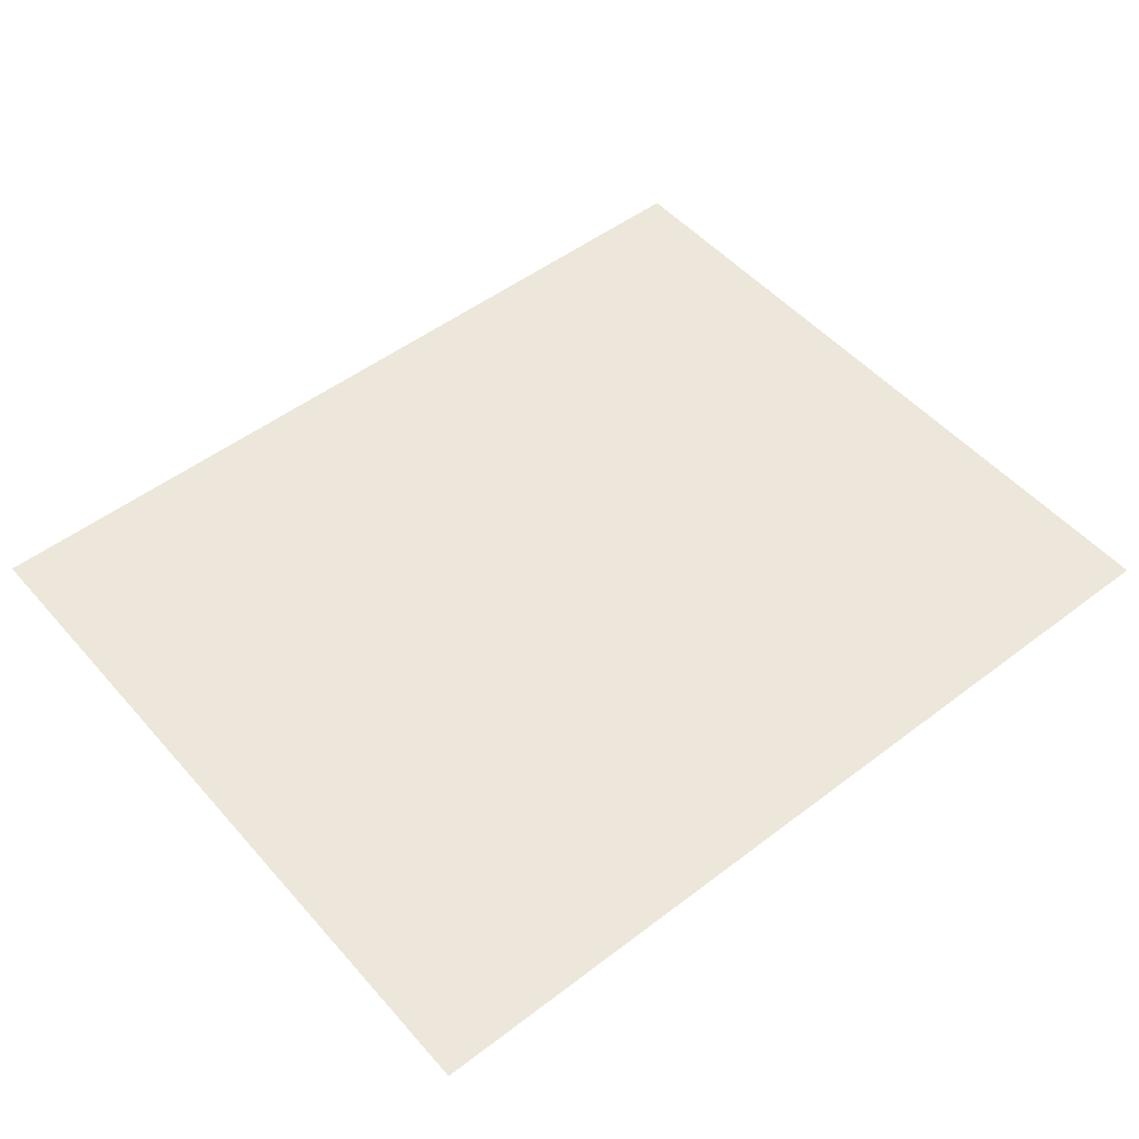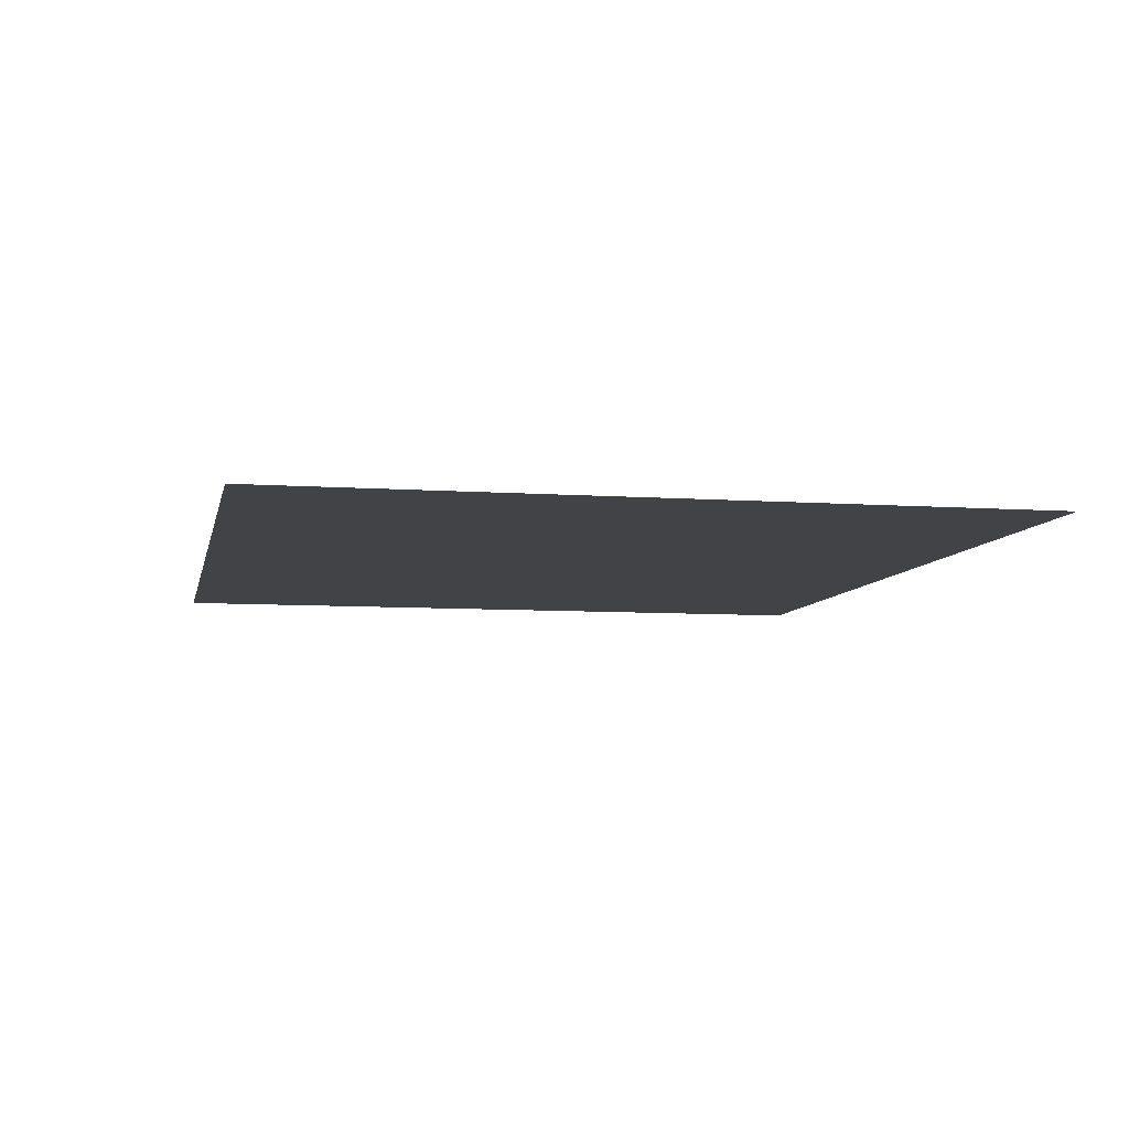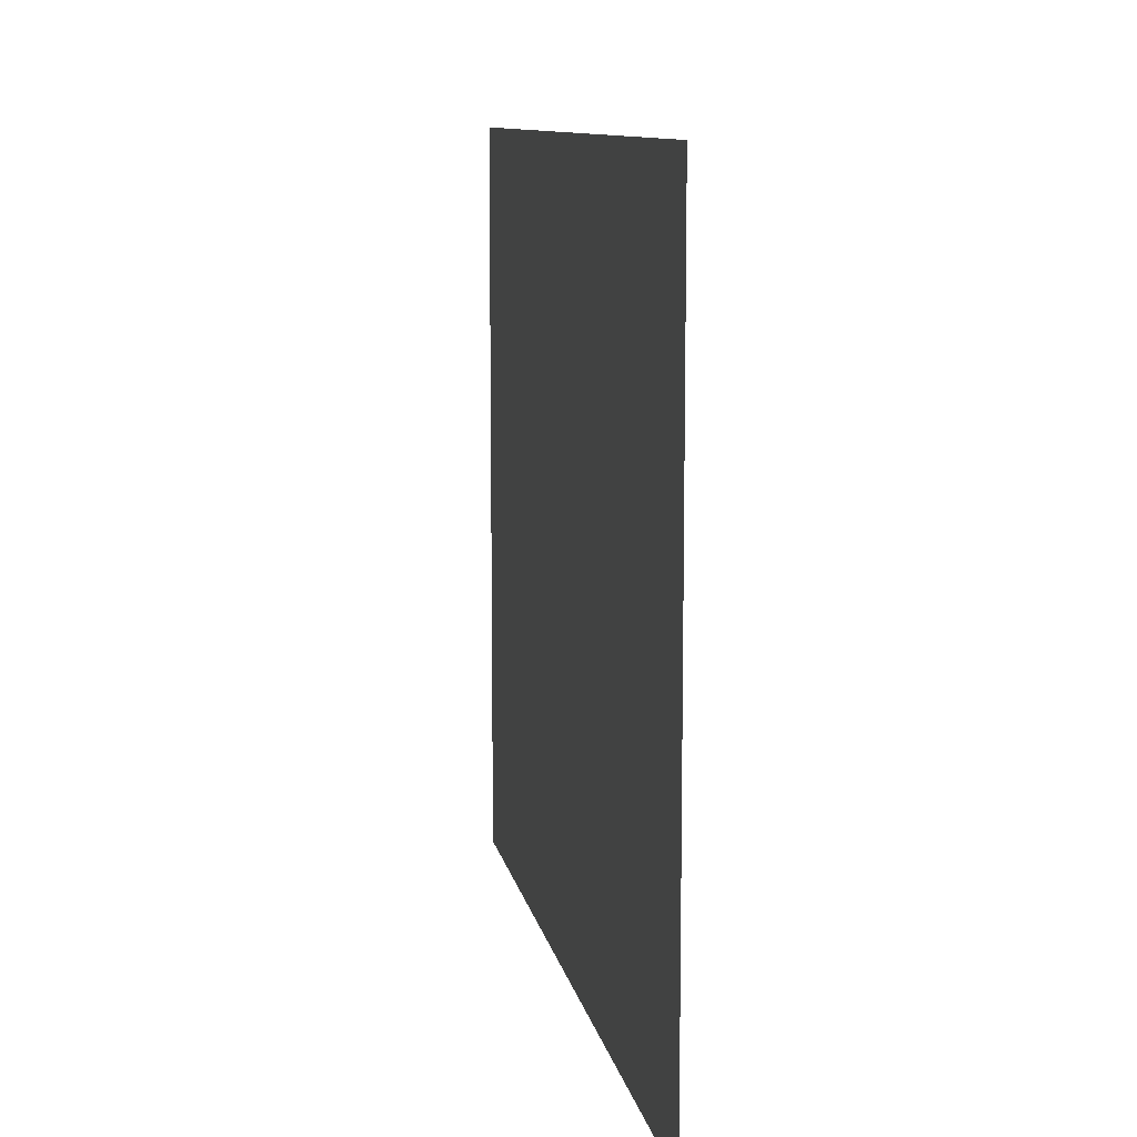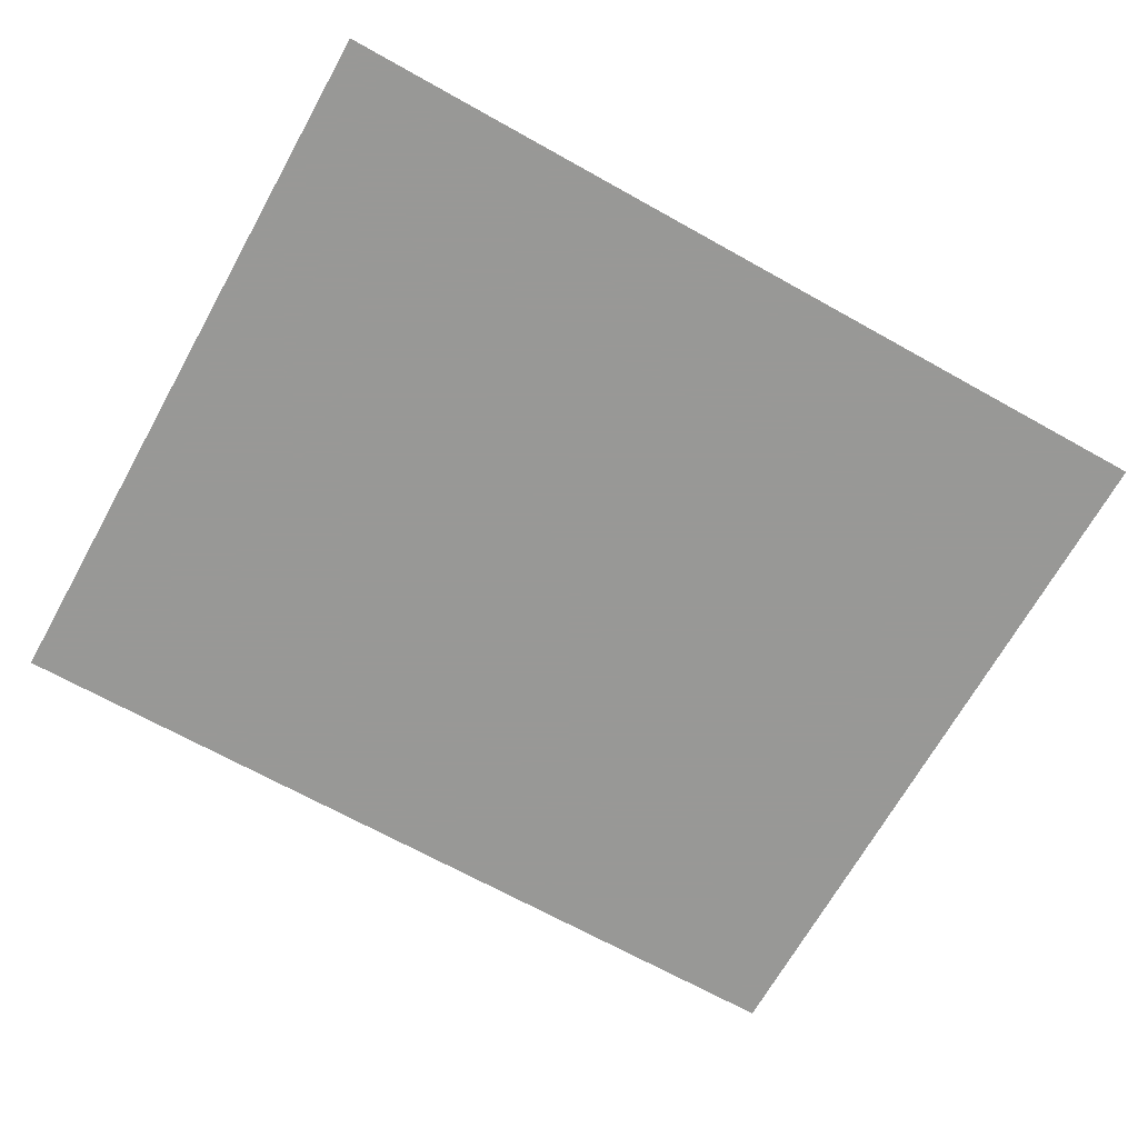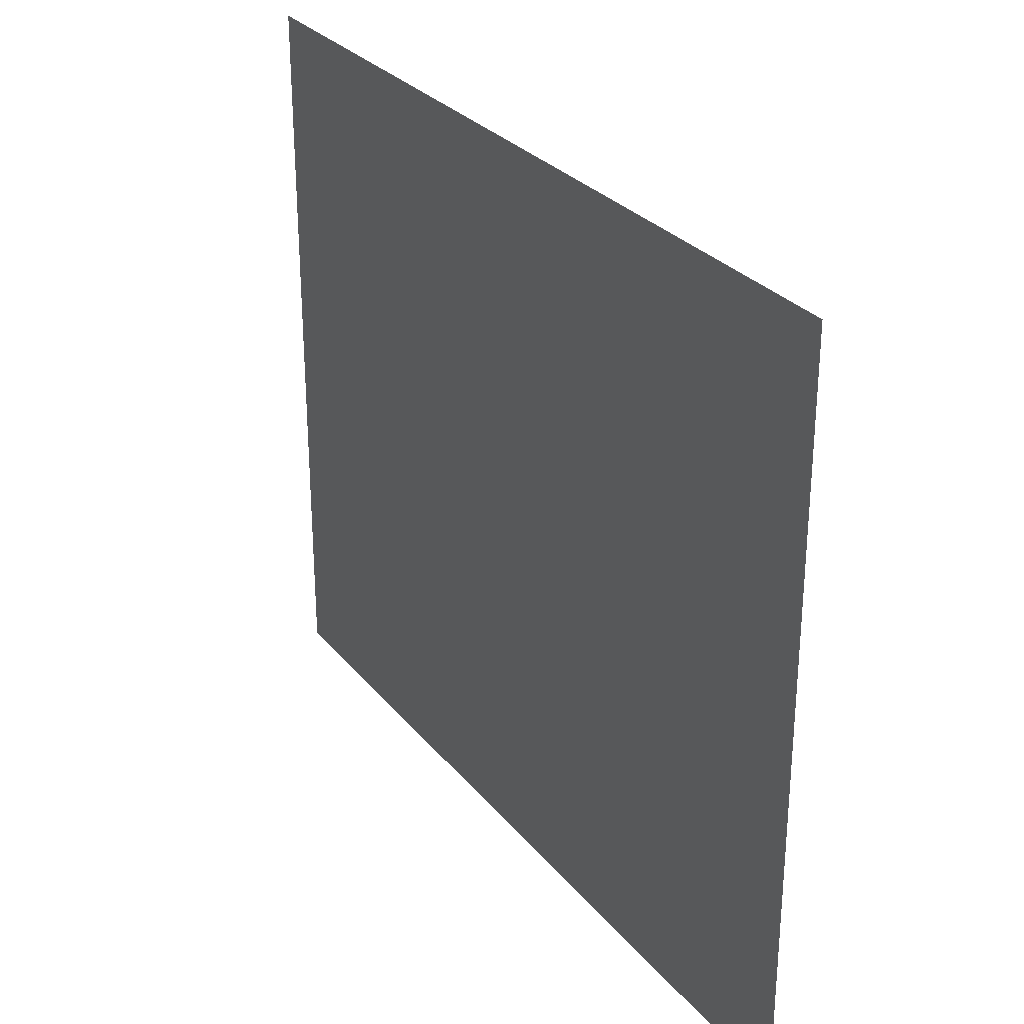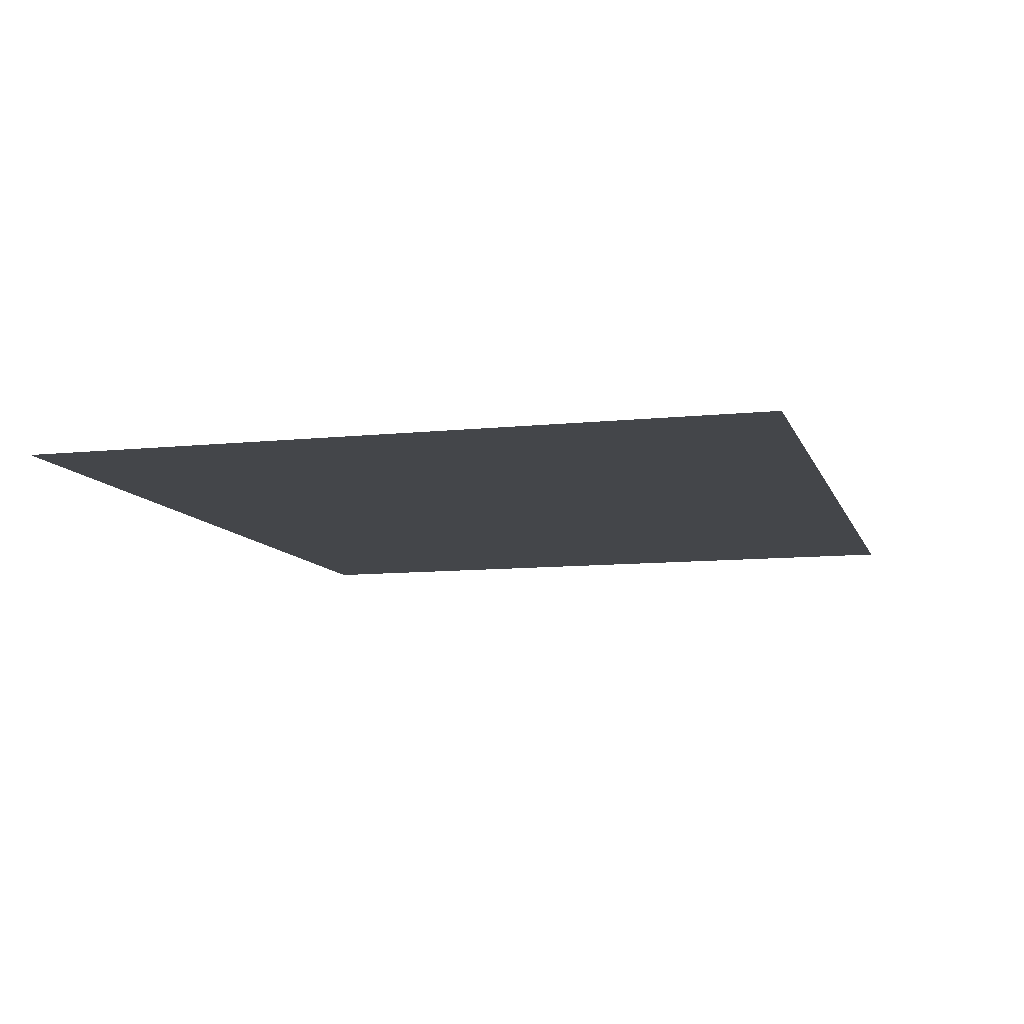
<metadata>
{"format":"obj","ext":"obj","renderer":"f3d","projection":"perspective","resolution":1024,"background":"white","views":[{"elev":50.9,"azim":140.3,"up":"+Y"},{"elev":-7.4,"azim":78.6,"up":"+Y"},{"elev":10.2,"azim":-100.3,"up":"+Z"},{"elev":-68.5,"azim":-29.2,"up":"+Y"},{"elev":28.7,"azim":-121.0,"up":"+Z"},{"elev":-9.8,"azim":-74.6,"up":"+Y"}]}
</metadata>
<code>
v 0.5 -0.125 -0.375
v 0.5 -0.125 0.375
v -0.5 -0.125 0.375
v -0.5 -0.125 -0.375
v -0.6875 -0.125 -0.5625
v 0.6875 -0.125 -0.5625
v 0.6875 -0.125 0.5625
v -0.6875 -0.125 0.5625
v -0.75 -0.125 0.625
v -0.75 -0.125 -0.625
v 0.75 -0.125 -0.625
v 0.75 -0.125 0.625
f 1 2 3
f 1 3 4
f 5 8 9
f 5 9 10
f 5 10 11
f 5 11 6
f 6 11 7
f 7 11 12
f 7 12 9
f 7 9 8
f 1 4 5
f 1 5 6
f 1 6 2
f 2 6 7
f 2 7 8
f 2 8 3
f 3 8 4
f 4 8 5

</code>
